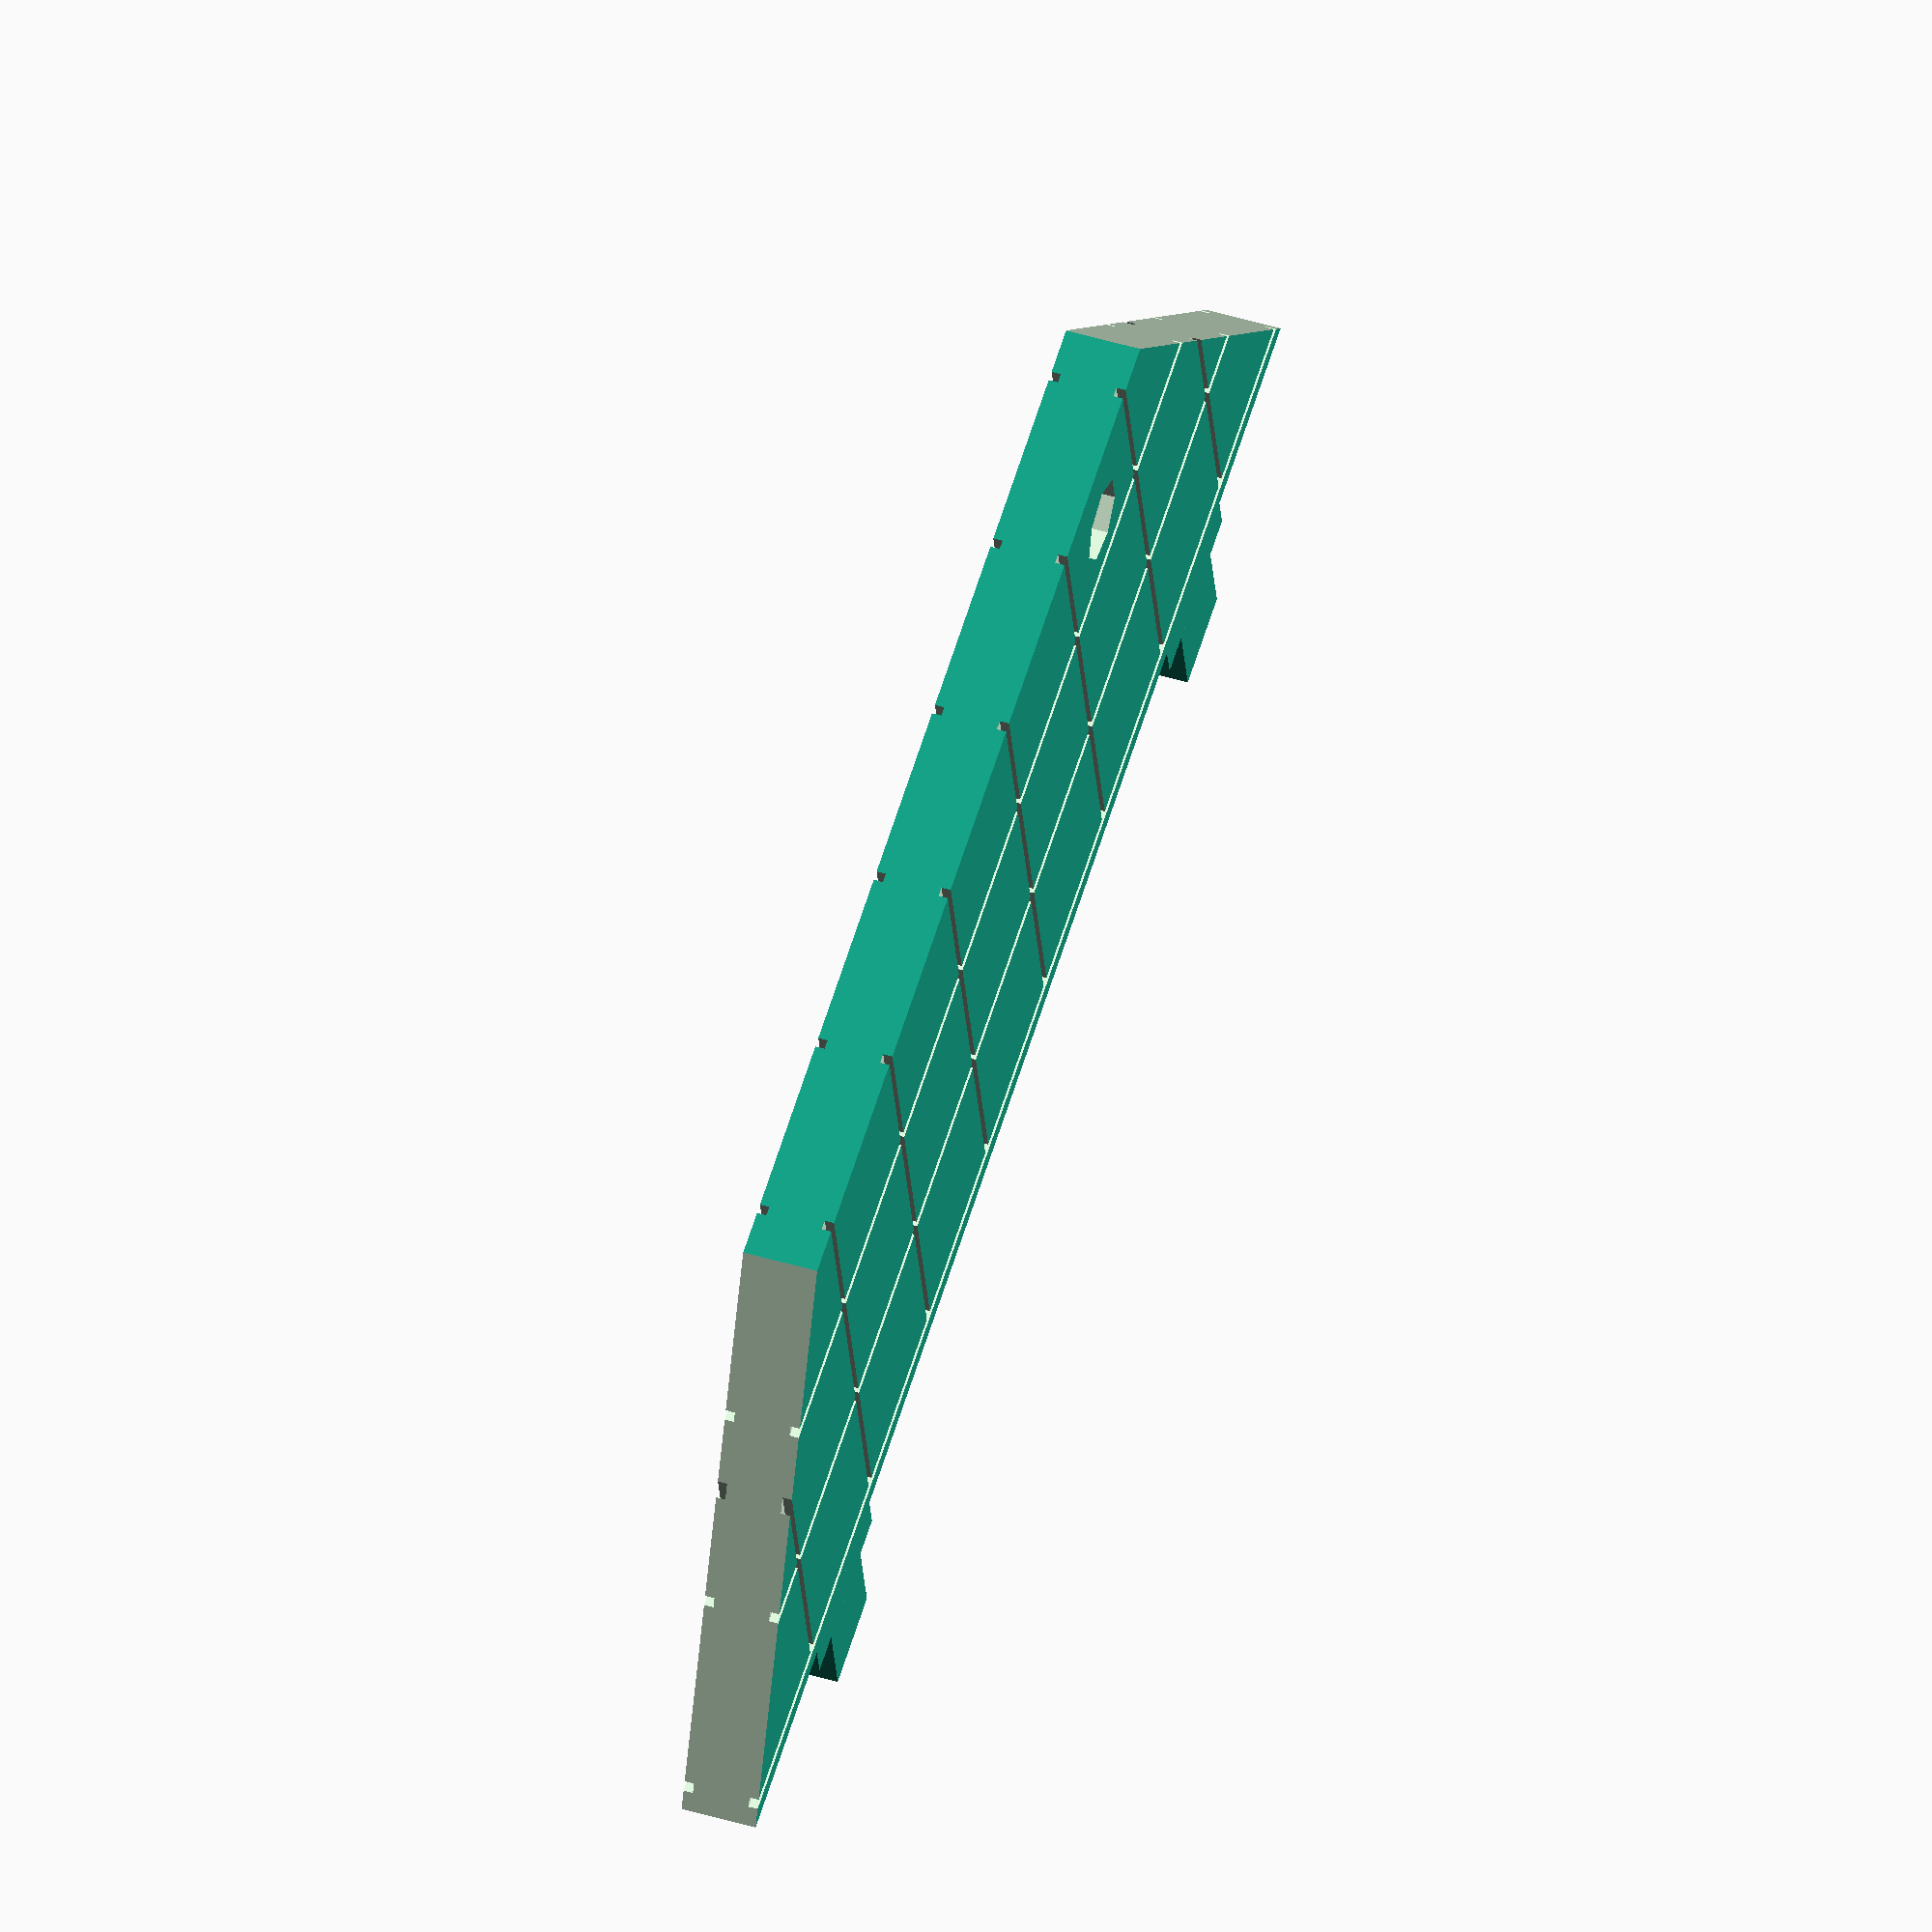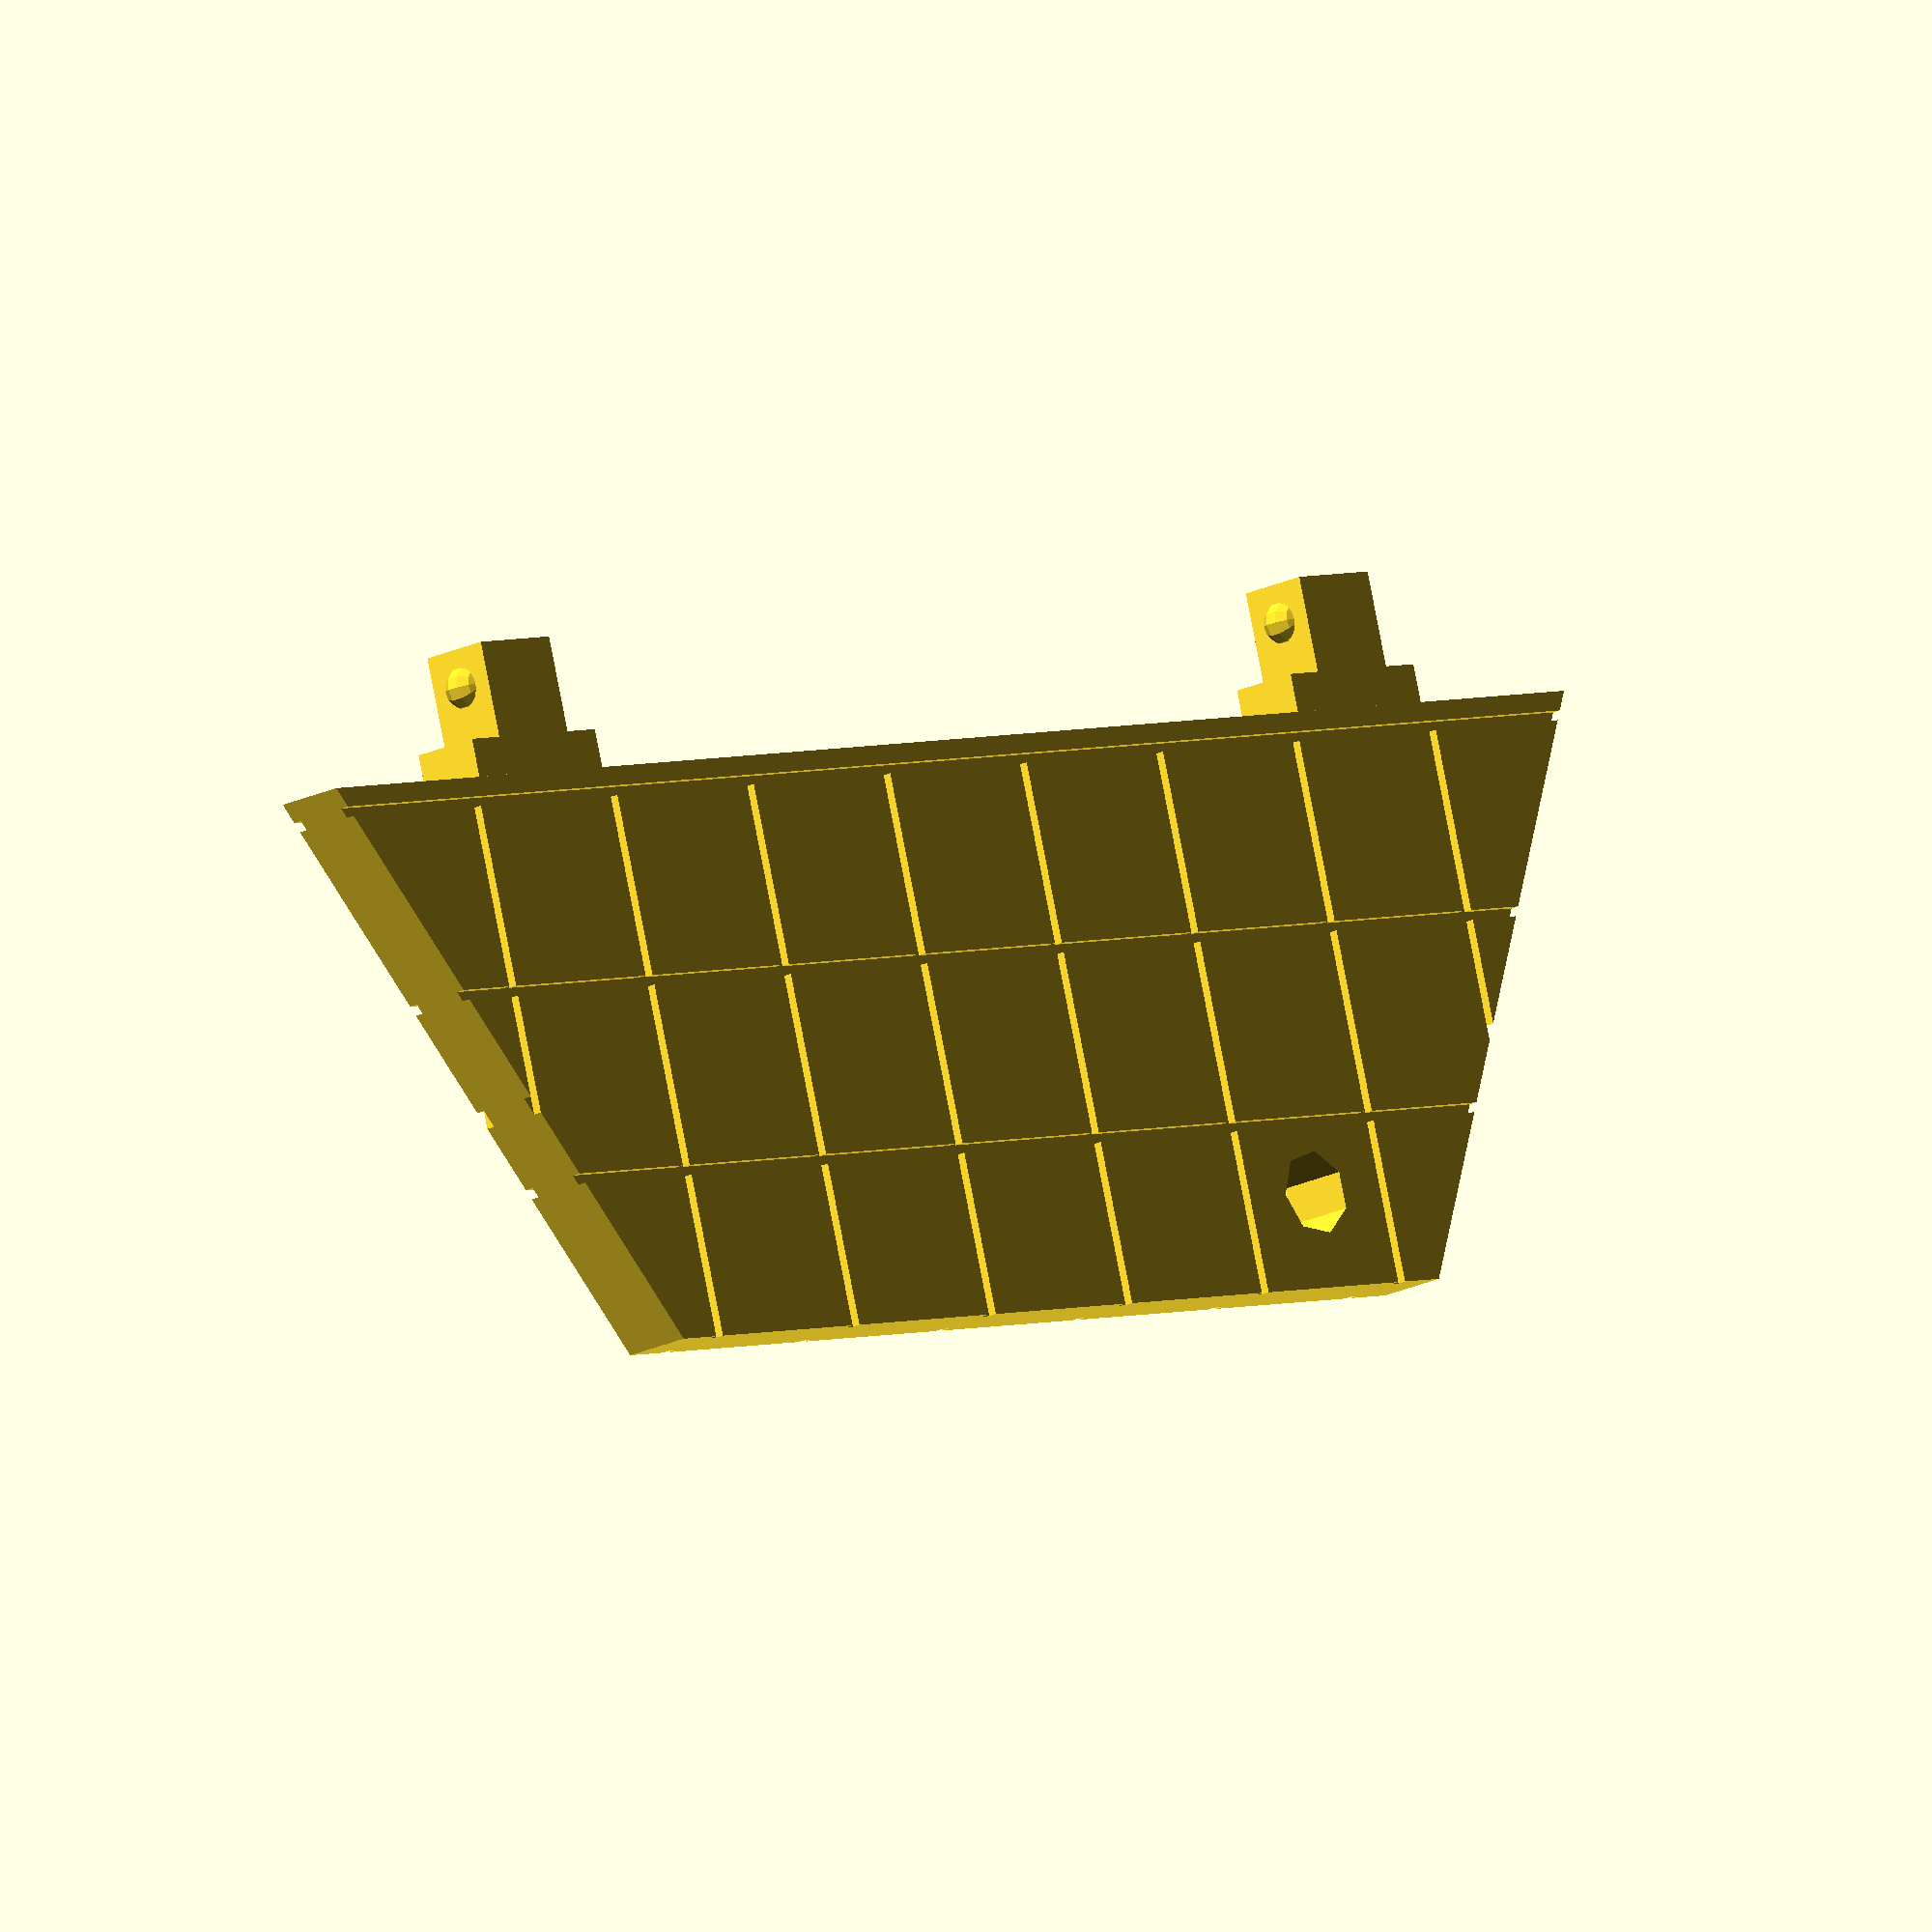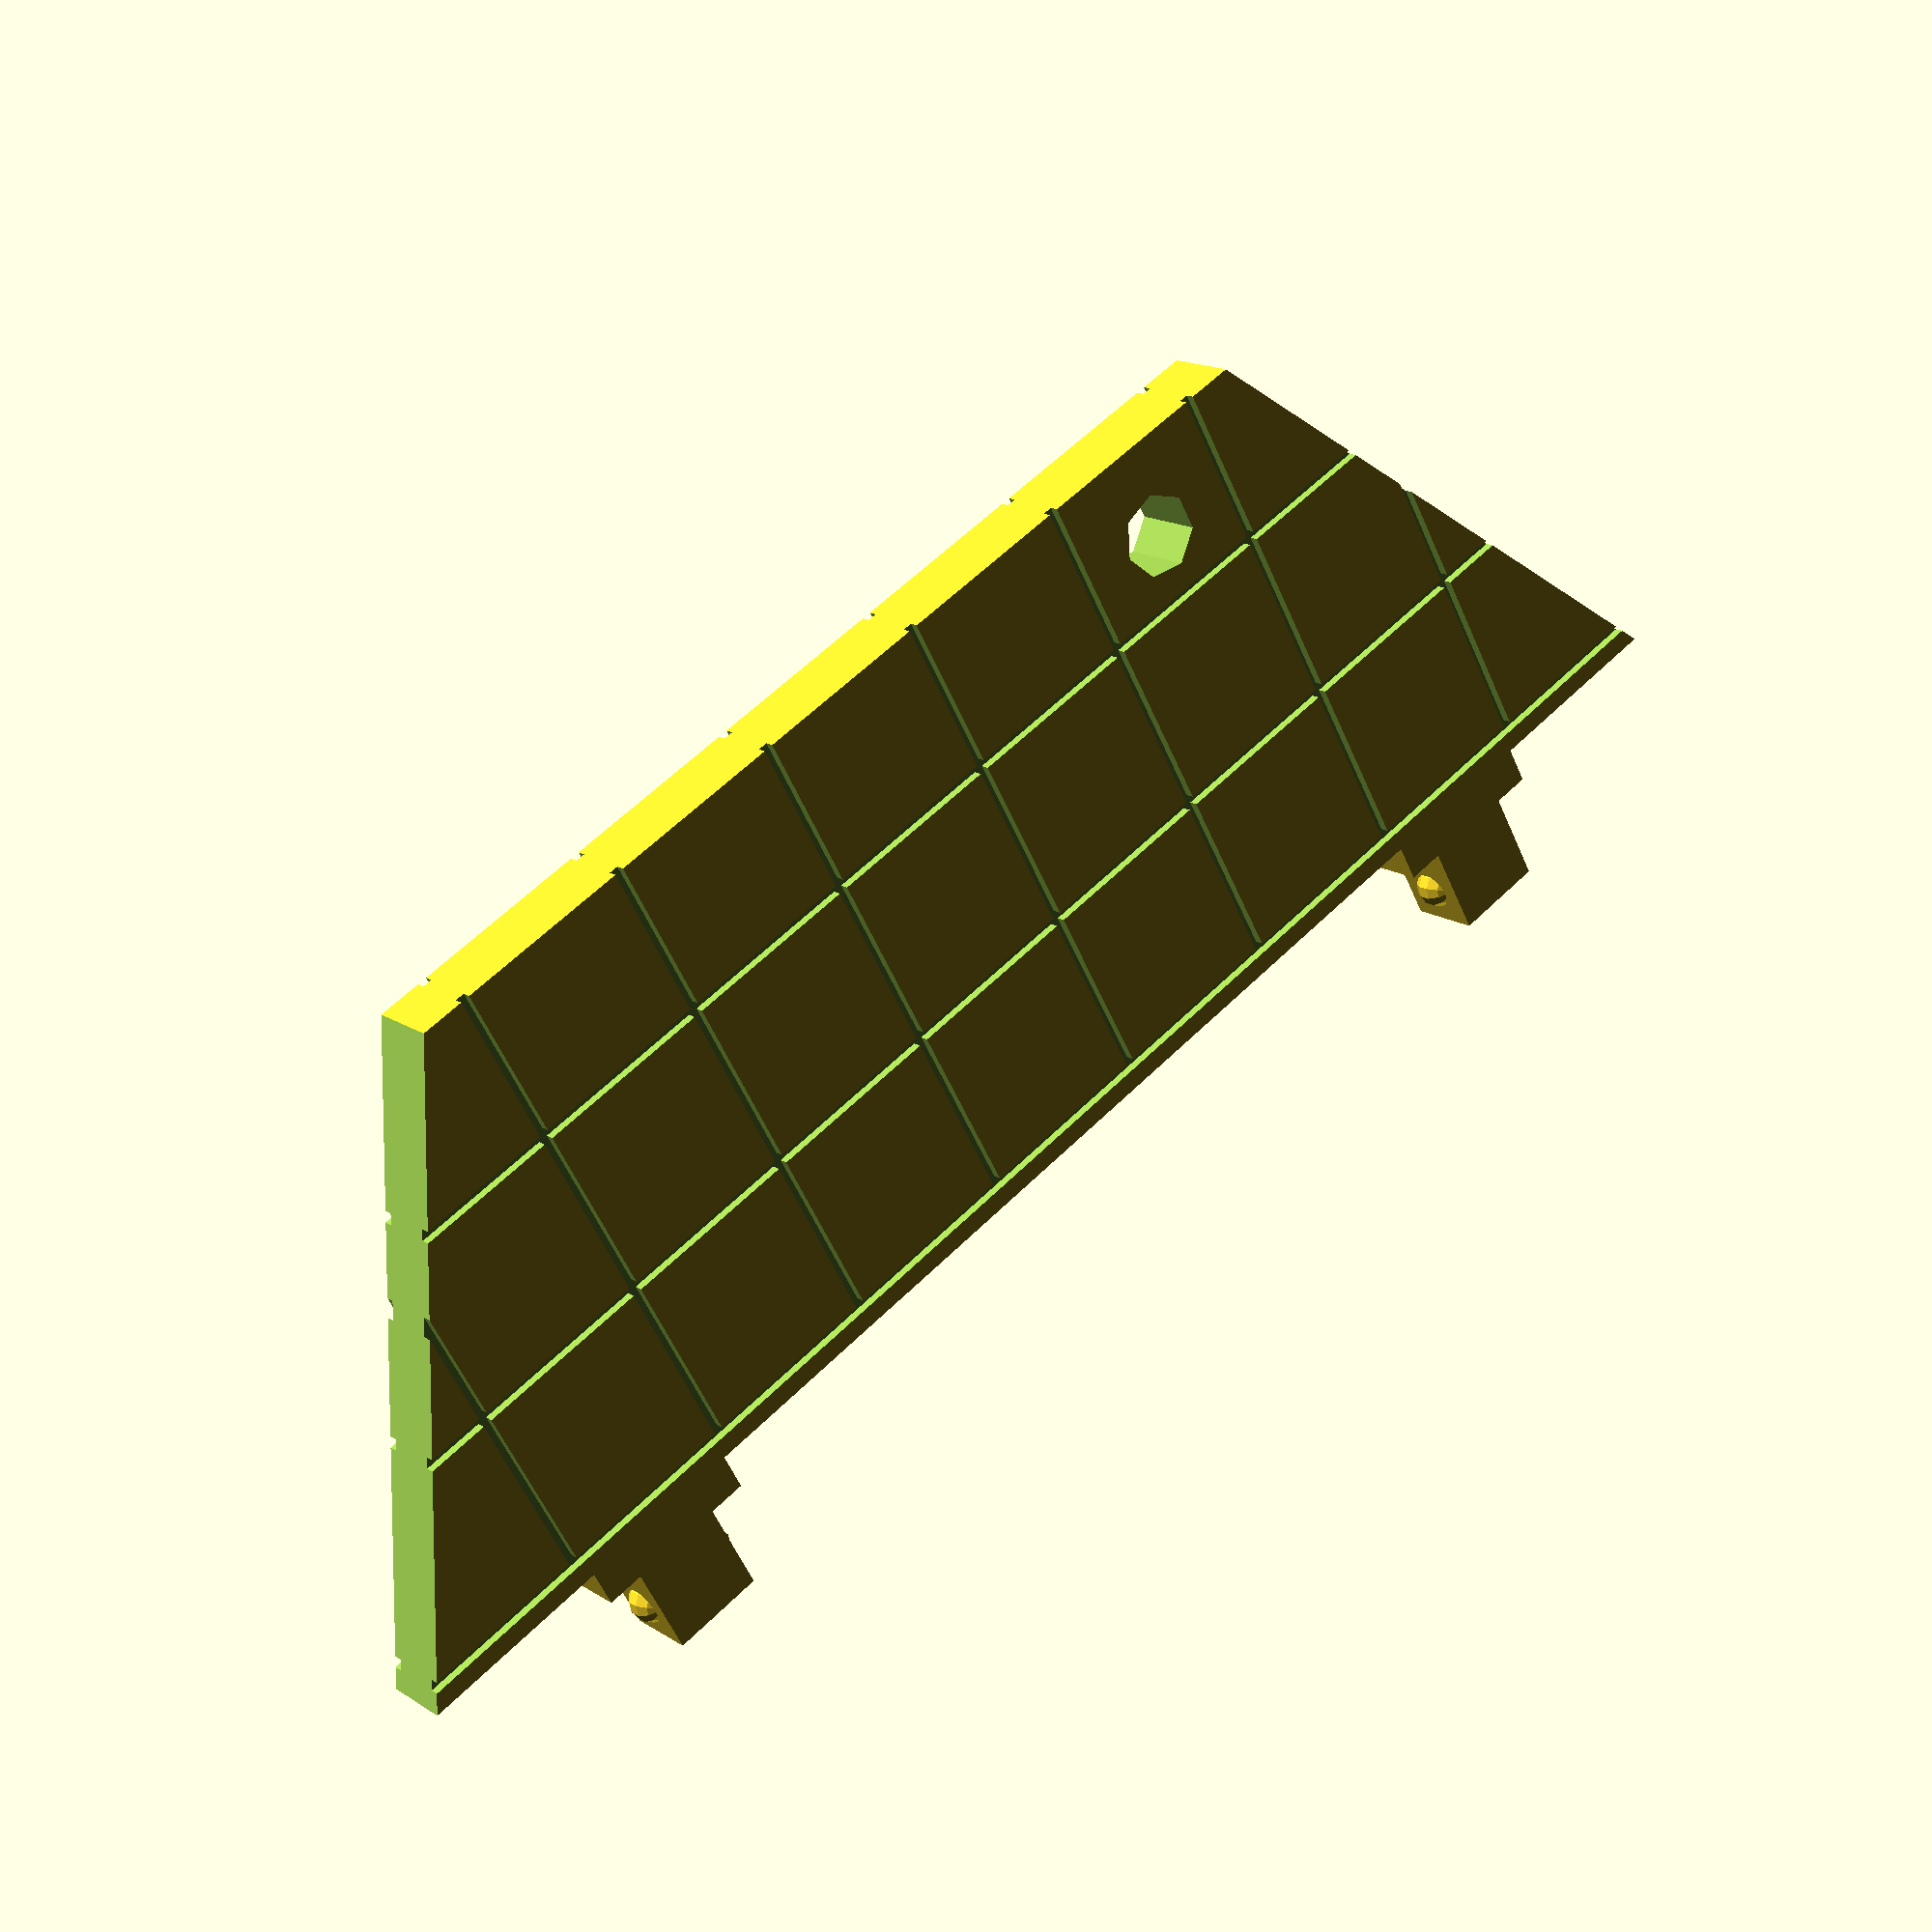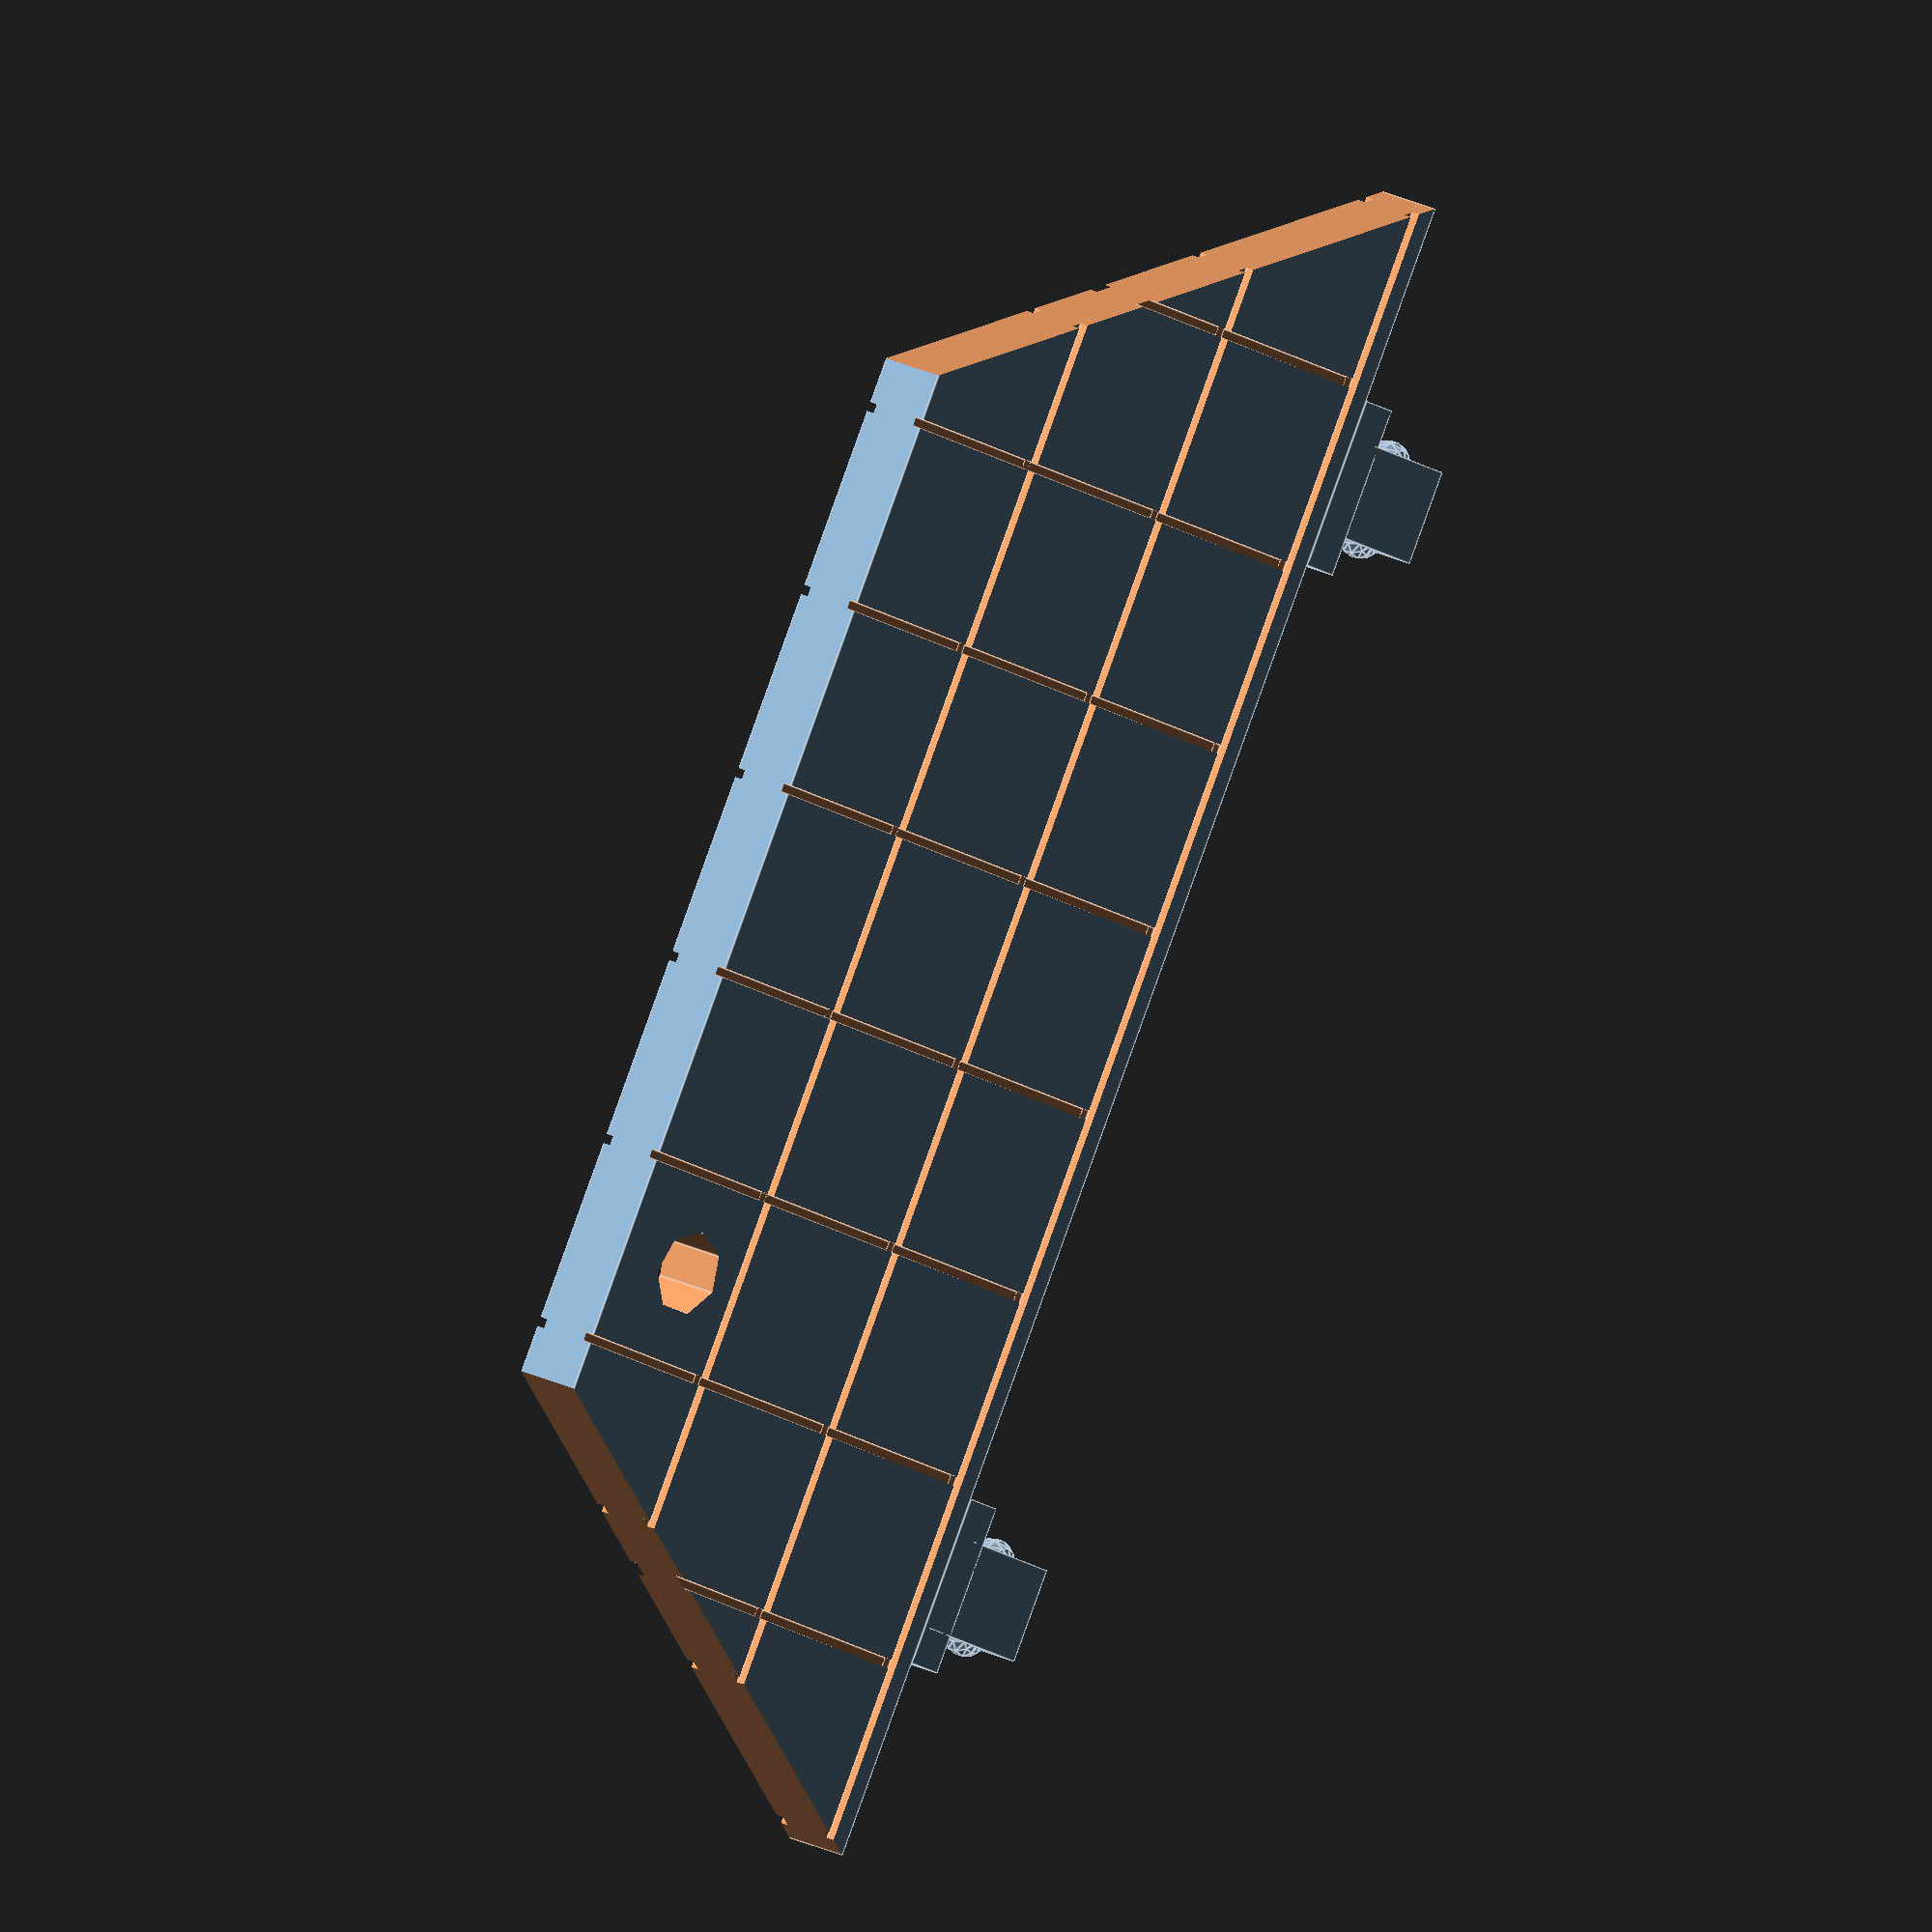
<openscad>
/*
  Mars Rover
  by Tony Buser <tbuser@gmail.com>
  http://creativecommons.org/licenses/by-nc-sa/3.0/

  Dimple Tabs on the solar panels by gpvillamil http://www.thingiverse.com/thing:10095

  For bonus points, print body in yellow, panels in black, wheels in black, everything else in white

  20 models
  42 total parts

  BOM:
    1 body
    1 panel_center
    1 panel_back
    2 panel_side_back
    2 panel_side_front
    6 wheel
    2 axel_front
    2 axel_back
    12 bolt
    2 arm
    1 arm_sensor
    1 target
    1 antenna_uhf
    1 antenna_low
    1 antenna_high_bottom
    1 antenna_high_top
    1 camera_bottom
    1 camera_top
    2 camera_top_side
    1 camera
*/

// how much to increase holes where bolts need to snap into
tolerance = 0.2;

// which part to make
// use "tolerance_test" to help find your tolerance setting to use
// it will print a bar with holes that increase tolerance from 0.0 to 0.5 in 0.1 increments
// the one you want to use is the one where the bolt snaps in tightly and doesn't fall out
part = "panel_back";

bolt_hole_radius = 2+(2*(tolerance/2));

// layout();
// layout_panels();
// print_part("panel_center");

// body();
// panel_center();
// panel_back();
// panel_side_back();
// panel_side_front();
// wheel();
// axel_front();
// axel_back();
// bolt();
// arm();
// arm_sensor();
// target();
// antenna_uhf();
// antenna_low();
// antenna_high_bottom();
// antenna_high_top();
// camera_bottom();
// camera_top();
// camera_top_side();
// camera();

// stupid openscad recursion limitations...
if (part == "plate1") {
  // 1.5 hours
  print_plate("1");
} else if (part == "plate2") {
  // 1.5 hours
  print_plate("2");
} else if (part == "plate3") {
  // 1.25 hours
  print_plate("3");
} else if (part == "plate4") {
  // 1.25 hours
  print_plate("4");
} else if (part == "plate5") {
  // 2.25 hours
  print_plate("5");
} else if (part == "layout_panels") {
  layout_panels();
} else if (part == "layout") {
  layout();
} else {
  print_part(part);
}

module print_plate(number) {
  print_guide();
  
  if (number == "1") {
    print_part("body");
  } else if (number == "2") {
    translate([0, 20, 0]) print_part("panel_center");
    translate([-30, -16, 0]) print_part("wheel");
    translate([-18, -37, 0]) print_part("wheel");
    translate([30, -16, 0]) print_part("wheel");
    translate([18, -37, 0]) print_part("wheel");
  } else if (number == "3") {
    translate([0, -34, 4]) rotate([0, 180, -90]) print_part("panel_side_back");
    translate([0, -3, 4]) rotate([0, 180, -90]) print_part("panel_side_front");
    translate([0, 35, 4]) rotate([0, 180, 0]) print_part("panel_back");
  } else if (number == "4") {
    translate([-15, 32, 0]) print_part("wheel");
    translate([15, 32, 0]) print_part("wheel");
    translate([0, -34, 0]) rotate([0, 0, -90]) print_part("panel_side_back");
    translate([0, -3, 0]) rotate([0, 0, 90]) print_part("panel_side_front");
  } else if (number == "5") {
    translate([-11, -42, 0]) print_part("bolt");
    translate([-11, -29, 0]) print_part("bolt");
    translate([-11, -16, 0]) print_part("bolt");
    translate([-11, -3, 0]) print_part("bolt");
    translate([-11, 10, 0]) print_part("bolt");
    translate([-11, 23, 0]) print_part("bolt");

    translate([7, -42, 0]) print_part("bolt");
    translate([7, -29, 0]) print_part("bolt");
    translate([7, -16, 0]) print_part("bolt");
    translate([7, -3, 0]) print_part("bolt");
    translate([7, 10, 0]) print_part("bolt");
    translate([7, 23, 0]) print_part("bolt");

    translate([44, 12, 0]) print_part("axel_front");
    translate([31, -13, 0]) rotate([0, 0, 190]) print_part("axel_back");

    translate([-44, -10, 0]) rotate([0, 0, 180]) print_part("axel_front");
    translate([-29, 19, 0]) rotate([0, 0, 10]) print_part("axel_back");

    translate([-33, -22, 0]) print_part("antenna_high_bottom");
    translate([27.5, 25, 0]) rotate([0, 0, 180+53]) print_part("antenna_high_top");

    translate([-4, 40, 0]) print_part("camera");

    translate([-2, 33, 0]) print_part("camera_bottom");

    translate([-2, 17, 0]) print_part("antenna_uhf");

    translate([-2, 3, 0]) print_part("camera_top");

    translate([-2, -10, 0]) print_part("antenna_low");

    translate([-22, -8, 0]) print_part("target");

    translate([-2, -22, 0]) print_part("camera_top_side");

    translate([-2, -35, 0]) print_part("camera_top_side");

    translate([17, -19, 0]) rotate([0, 0, 180]) print_part("arm");
    translate([30, -45, 0]) rotate([0, 0, -90]) print_part("arm");
    
    translate([-21.5, -20, 0]) rotate([0, 0, 180]) print_part("arm_sensor");
  } else {
    echo("I'm sorry Dave, I'm afraid I can't do that");
  }
}

module print_part(part) {
  echo("printing part: ", part);
  
  if (part == "body") {
    translate([38/2, -63/2, 25]) rotate([0, 180, 0]) body();
  } else if (part == "panel_center") {
    translate([38/2, -95/2, 4]) rotate([0, 180, 0]) panel_center();
  } else if (part == "panel_back") {
    translate([-90/2, -30/2, 0]) panel_back();
  } else if (part == "panel_side_back") {
    translate([-30/2, -70/2, 0]) panel_side_back();
  } else if (part == "panel_side_front") {
    translate([-30/2, -70/2, 0]) panel_side_front();
  } else if (part == "wheel") {
    wheel();
  } else if (part == "axel_front") {
    translate([0, -32.5, 0]) axel_front();
  } else if (part == "axel_back") {  
    translate([0, -40/2, 0]) axel_back();
  } else if (part == "bolt") {
    bolt();
  } else if (part == "arm") {
    translate([-5/2, -30/2, 0]) arm();
  } else if (part == "arm_sensor") {
    translate([-5/2, -10/2, 0]) arm_sensor();
  } else if (part == "target") {
    target();
  } else if (part == "antenna_uhf") {  
    antenna_uhf();
  } else if (part == "antenna_low") {
    antenna_low();
  } else if (part == "antenna_high_bottom") {  
    translate([-5, 10, 0]) rotate([90, 0, 0]) antenna_high_bottom();
  } else if (part == "antenna_high_top") {
    antenna_high_top();
  } else if (part == "camera_bottom") {
    camera_bottom();
  } else if (part == "camera_top") {
    camera_top();
  } else if (part == "camera_top_side") {  
    camera_top_side();
  } else if (part == "camera") {
    translate([-41/2, 0, 0]) camera();
  } else if (part == "tolerance_test") {
    tolerance_test();
  // openscad doesn't allow recursion :(
  // } else if (part == "layout") {
  //   layout();
  // } else if (part == "plate1") {
  //   print_plate("1");
  // } else if (part == "plate2") {
  //   print_plate("2");
  // } else if (part == "plate3") {
  //   print_plate("3");
  // } else if (part == "plate4") {
  //   print_plate("4");
  // } else if (part == "plate5") {
  //   print_plate("5");
  } else {
    echo("I'm sorry Dave, I'm afraid I can't do that.");
  }
}

module layout() {
  union() {
    translate([-38/2, -63/2, 25]) body();
  
    translate([0, 0, 25+25]) {
      layout_panels();
    }
  
    translate([+15/2-30-2, 0, 15/2]) rotate([0, -90, 0]) {
      translate([0, -45, 0]) wheel();
      translate([0, 5, 4]) wheel();
      translate([0, 45, 4]) wheel();
    }

    // translate([-15/2+30+2, 0, 15/2]) rotate([0, 90, 0]) {
    //   translate([0, -45, 0]) wheel();
    //   translate([0, 5, 4]) wheel();
    //   translate([0, 45, 4]) wheel();
    // }
    //   
    translate([-38/2-1, -44, 8]) rotate([0, -90, 0]) rotate([0, 0, -30]) axel_front();
    // translate([+38/2+1+3, -44, 8]) rotate([0, -90, 0]) rotate([0, 0, -30]) axel_front();
  
    translate([-38/2-1-4, 3, 18]) rotate([0, -90, 0]) axel_back();
    // translate([+38/2+1+4+3, 3, 18]) rotate([0, -90, 0]) axel_back();

    translate([8, -22, 38-2]) rotate([0, 90, 180]) rotate([0, 0, 10]) arm();
    translate([0, -50, 43-1]) rotate([0, 90, 180]) rotate([0, 180, -135]) arm();
    translate([-6, -28, 17-1]) rotate([0, -90, 180]) arm_sensor();

    translate([-20, 69.5, 50-3]) target();
  
    translate([-35, 58/2-2.5, 50-3]) antenna_uhf();
    translate([15, 21, 99]) rotate([0, 180, 0]) antenna_low();
  
    translate([34.5, 23.5, 54]) rotate([0, 0, 90]) antenna_high_bottom();
    translate([51, 28.5, 70]) rotate([0, 0, 180]) antenna_high_top();
  
    translate([0, -24.5, 74]) rotate([0, 180, 0]) camera_bottom();
    translate([0, -24.5, 74-4]) rotate([0, 0, 0]) camera_top();
    translate([0, -24.5, 74+30]) rotate([0, 90, 0]) camera_top_side();
    translate([0, -24.5, 74+30]) rotate([0, -90, 0]) camera_top_side();
    translate([-41/2, -24.5+5, 74+38]) rotate([90, 0, 0]) camera();
  
    // print_guide();
  }
}

module layout_panels() {
  translate([-38/2, -63/2, 0]) panel_center();
  color([200/255, 200/255, 20/255]) translate([-90/2, -30/2+7+77/4+33, 0]) panel_back();
  rotate([0, 0, 30]) translate([-95/2+8.25, 70/2+2, 0]) {
    translate([-30/2, 1, 0]) panel_side_back();
    color([200/255, 200/255, 20/255]) translate([-30/2, -70-1, 0]) panel_side_front();
  }

  rotate([0, 180, 0]) translate([0, 0, -4]) rotate([0, 0, 30]) translate([-95/2+8.25, 70/2+2, 0]) {
    translate([-30/2, 1, 0]) panel_side_back();
    color([200/255, 200/255, 20/255]) translate([-30/2, -70-1, 0]) panel_side_front();
  }
}

module print_guide() {
  %difference() {
    cube([100, 100, 1], center=true);
    cube([100-1, 100-1, 2], center=true);
  }
}

module body() {
  difference() {
    body_and_panel();
    translate([-100, -100, 25]) cube([200, 200, 200]);
  }
}

module panel_center() {
  translate([0, 0, -25]) {
    union() {
      difference() {
        body_and_panel();
        translate([-100, -100, 0]) cube([200, 200, 25]);

        // openscad limit :(
        translate([-31, -24, 25+4-0.5]) solar_panel_lines();
        // union() {
        //   for (i = [0:10]) {
        //     translate([i*10, 0, 0]) cube([2, 100, 1]);
        //   }
        //   for (i = [0:10]) {
        //     translate([0, i*10, 0]) cube([100, 2, 1]);
        //   }
        // }
        
        // makerbot logo
        translate([19, 32, 27]) rotate([0, 0, -90]) scale(0.9) import_stl("makerbot_logo.stl", convexity=30);
      
        // tab slots
        translate([(38/2)-30, 77-3, 25]) {
          translate([-2.5, -5, -1]) slot_female();
        }
        translate([(38/2)+30, 77-3, 25]) {
          translate([-2.5, -5, -1]) slot_female();
        }
      
        // // tab slots
        // translate([(38/2)-30, 77-3, 25]) {
        //   translate([-2.5, -5, -1]) cube([5, 6, 6]);
        // }
        // translate([(38/2)+30, 77-3, 25]) {
        //   translate([-2.5, -5, -1]) cube([5, 6, 6]);
        // }

        translate([38/2, 63/2, 25]) {
          rotate([0, 0, 30]) translate([-95/2+8.25+1, 70/2+2+2.5, 0]) {
            color([200/255, 200/255, 20/255]) translate([-30/2, -70-1, 0]) {
              rotate([0, 0, -90]) translate([-70/2-15, 30, -1]) slot_female();
              rotate([0, 0, -90]) translate([-70/2+15, 30, -1]) slot_female();
            }
          }

          rotate([0, 180, 0]) translate([0, 0, -4]) rotate([0, 0, 30]) translate([-95/2+8.25+1, 70/2+2+2.5, 0]) {
            color([200/255, 200/255, 20/255]) translate([-30/2, -70-1, 0]) {
              rotate([0, 0, -90]) translate([-70/2-15, 30, -1]) slot_female();
              rotate([0, 0, -90]) translate([-70/2+15, 30, -1]) slot_female();
            }
          }
          
          // ugly! but I'm in a hurry, copy paste copy paste
          // rotate([0, 0, 30]) translate([-95/2+8.25, 70/2+2, 0]) {
          //   color([200/255, 200/255, 20/255]) translate([-30/2, -70-1, 0]) {
          //     rotate([0, 0, -90]) translate([-70/2-15, 30, -1]) {
          //       translate([-2.5, 0, 0]) cube([5, 7, 6]);
          //       translate([-4.5, 0, 0]) cube([9, 2, 6]);
          //     }    
          //     rotate([0, 0, -90]) translate([-70/2+15, 30, -1]) {
          //       translate([-2.5, 0, 0]) cube([5, 7, 6]);
          //       translate([-4.5, 0, 0]) cube([9, 2, 6]);
          //     }            
          //   }
          // }
          // 
          // rotate([0, 180, 0]) translate([0, 0, -4]) rotate([0, 0, 30]) translate([-95/2+8.25, 70/2+2, 0]) {
          //   color([200/255, 200/255, 20/255]) translate([-30/2, -70-1, 0]) {
          //     rotate([0, 0, -90]) translate([-70/2-15, 30, -1]) {
          //       translate([-2.5, 0, 0]) cube([5, 7, 6]);
          //       translate([-4.5, 0, 0]) cube([9, 2, 6]);
          //     }    
          //     rotate([0, 0, -90]) translate([-70/2+15, 30, -1]) {
          //       translate([-2.5, 0, 0]) cube([5, 7, 6]);
          //       translate([-4.5, 0, 0]) cube([9, 2, 6]);
          //     }            
          //   }
          // }        
        }
              
      }
      // fill hole for 3rd mounting tab
      translate([38/2, 0, 21]) {
        translate([-15, 52, 0]) cylinder(h=8, r=bolt_hole_radius);
      }
    }
  }
}

module panel_back() {
  union() {
    difference() {
      cube([90, 30, 4]);
      rotate([0, 0, -30]) translate([-50, 0, -1]) cube([50, 50, 6]);
      translate([90, 0, -1]) rotate([0, 0, 30]) cube([50, 50, 6]);
      // target hole
      translate([25, 25, -1]) cylinder(h=6, r=bolt_hole_radius);
      
      translate([-10.2, 1, -0.5]) solar_panel_lines();
      translate([-10.2, 1, 4-0.5]) solar_panel_lines();
    }
    
    // tabs
    translate([(90/2)-30, 0, 0]) rotate([0, 0, 180]) tab_male();
    translate([(90/2)+30, 0, 0]) rotate([0, 0, 180]) tab_male();
    
    // // tabs
    // translate([(90/2)-30, 0, 0]) {
    //   translate([-2.5, -7, 0]) cube([5, 7, 4]);
    //   translate([-4.5, -2, 0]) cube([9, 2, 4]);
    // }
    // translate([(90/2)+30, 0, 0]) {
    //   translate([-2.5, -7, 0]) cube([5, 7, 4]);
    //   translate([-4.5, -2, 0]) cube([9, 2, 4]);
    // }
  }
}

module panel_side_back() {
  difference() {
    cube([30, 70, 4]);
    translate([30, 70, -1]) rotate([0, 0, 90+30]) cube([60, 60, 6]);

    translate([-5.0, -1, -0.5]) solar_panel_lines();
    translate([-5.0, -1, 4-0.5]) solar_panel_lines();

    // tab slots
    translate([-2.5, -1, -1]) {
      translate([30/2-7.5, 0, 0]) slot_female();
      translate([30/2+7.5, 0, 0]) slot_female();
    }
    
    // // tab slots
    // translate([-2.5, -1, -1]) {
    //   translate([30/2-7.5, 0, 0]) cube([5, 6, 6]);
    //   translate([30/2+7.5, 0, 0]) cube([5, 6, 6]);
    // }
  }
}

module panel_side_front() {
  union() {
    difference() {
      cube([30, 70, 4]);
      translate([30, 0, -1]) rotate([0, 0, -180-30]) cube([60, 30, 6]);
      
      translate([-5, -1, -0.5]) solar_panel_lines();
      translate([-5, -1, 4-0.5]) solar_panel_lines();      
    }
   
    // back tabs
    translate([(30/2)-7.5, 70, 0]) tab_male();
    translate([(30/2)+7.5, 70, 0]) tab_male();
    
    // side tabs
    rotate([0, 0, -90]) translate([-70/2-15, 30, 0]) tab_male();
    rotate([0, 0, -90]) translate([-70/2+15, 30, 0]) tab_male();
   
    // // back tabs
    // translate([(30/2)-7.5, 70, 0]) {
    //   translate([-2.5, 0, 0]) cube([5, 7, 4]);
    //   translate([-4.5, 0, 0]) cube([9, 2, 4]);
    // }    
    // translate([(30/2)+7.5, 70, 0]) {
    //   translate([-2.5, 0, 0]) cube([5, 7, 4]);
    //   translate([-4.5, 0, 0]) cube([9, 2, 4]);
    // }    
    // 
    // // side tabs
    // rotate([0, 0, -90]) translate([-70/2-15, 30, 0]) {
    //   translate([-2.5, 0, 0]) cube([5, 7, 4]);
    //   translate([-4.5, 0, 0]) cube([9, 2, 4]);
    // }    
    // rotate([0, 0, -90]) translate([-70/2+15, 30, 0]) {
    //   translate([-2.5, 0, 0]) cube([5, 7, 4]);
    //   translate([-4.5, 0, 0]) cube([9, 2, 4]);
    // }    
  }
}

module body_and_panel() {
  union() {
    difference() {
      union() {
        cube([38, 63, 25+4]);
        translate([-95/2+38/2, -3, 25]) {
          difference() {
            cube([95, 77, 4]);
            translate([0, 77-5, -1]) rotate([0, 0, 65]) cube([10, 10, 10]);
            translate([91.5, 80, -1]) rotate([0, 0, -65]) cube([10, 10, 10]);
          }
        }
        
        // openscad limit :(
        // translate([-5, -1, 25+4-0.5]) solar_panel_lines();        
      }

      // front cutout
      translate([-1, -1, -1]) cube([38+2, 20+1, 15+1]);
      translate([38, 20, 0]) rotate([0, 0, -90-30]) translate([-70, 0, 0]) cube([100, 100, 25+4+1]);
      translate([0, 20, 25+4+1]) rotate([0, 180, 90+30]) translate([-70, 0, 0]) cube([100, 100, 25+4+1]);

      // side tapers
      rotate([0, -6, 0]) translate([-38+1.6, 0, -3]) cube([38, 63+2, 15+5]);
      rotate([0, 6, 0]) translate([+38-1.8, 0, +3]) cube([38, 63+2, 15+5]);
  
      // wheel holes
      translate([-1, 25, 5]) rotate([0, 90, 0]) cylinder(h=40, r=2);
      
      // top holes
      translate([38/2, 0, 20]) {
        // cam
        translate([0, 7, 0]) cylinder(h=10, r=bolt_hole_radius);
        // antenna low
        translate([15, 52, 0]) cylinder(h=9, r=bolt_hole_radius);
        // mount tab
        translate([-15, 52, 0]) cylinder(h=9, r=bolt_hole_radius);
        // antenna high
        translate([30, 60, 0]) cylinder(h=9, r=bolt_hole_radius);
        // antenna uhf
        translate([-35, 58, 0]) cylinder(h=9, r=bolt_hole_radius);
      }
    }
  
    // front arm mount
    difference() {
      translate([38/2, 7, 15-10]) cylinder(h=11, r=4);
      translate([38/2-7, 7, 15-10+4]) rotate([0, 90, 0]) cylinder(h=14, r=bolt_hole_radius);
    }
  
    // front sensors
    translate([38/2, 1, 25-5]) body_sensors();

    // back sensors
    translate([38/2, 63+1, 25-5]) body_sensors();
  }
}

module body_sensors() {
  rotate([90, 0, 0]) {
    translate([-3, 0, 0]) {
      translate([-2, -2, 0]) cube([4, 4, 2]);
      translate([0, 0, -1]) cylinder(h=4, r=1);
    }
    translate([3, 0, 0]) {
      translate([-2, -2, 0]) cube([4, 4, 2]);
      translate([0, 0, -1]) cylinder(h=4, r=1);
    }
  }
}

module wheel() {
  difference() {
    union() {
      translate([0, 0, 10]) cylinder(h=5, r1=20/2, r2=17/2);
      translate([0, 0, 5]) cylinder(h=5, r=20/2);
      translate([0, 0, 0]) cylinder(h=5, r1=17/2, r2=20/2);
    }
    
    translate([0, 0, 15/2]) cylinder(h=15, r=13/2);    
    translate([0, 0, -1]) cylinder(h=15+2, r=bolt_hole_radius);
    
    // translate([0, 0, -1]) cylinder(h=5, r=10/2);
  }
}

module axel_front() {
  difference() {
    union() {
      cube([5, 65, 3]);
      translate([0, 65, 0]) rotate([0, 0, 45+45]) {
        cube([5, 20, 3]);
        // back hole
        translate([0, 20, 0]) cylinder(h=3, r=6);
      }
      
      translate([0, 65, 0]) cylinder(h=3, r=6);

      // middle hole    
      translate([0, 65/3*2, 0]) cylinder(h=3, r=6);
        
      // front hole
      translate([0, 0, 0]) cylinder(h=3, r=6);
    }
    
    // back hole
    translate([0, 65, 0]) rotate([0, 0, 45+45]) translate([0, 20, -1]) cylinder(h=7, r=bolt_hole_radius);
    
    // middle hole
    translate([0, 65/3*2, -1]) cylinder(h=7, r=3);

    // front hole
    translate([0, 0, -1]) cylinder(h=7, r=3);
  }
}

module axel_back() {
  difference() {
    union() {
      cube([5, 45, 3]);

      // middle hole
      translate([5, 45/2-3, 0]) cylinder(h=3, r=6);

      translate([-10, 0, 0]) {
        cube([10, 5, 3]);
        // front hole
        translate([0, 2.5, 0]) cylinder(h=3, r=6);

        translate([0, 45-5, 0]) cube([10, 5, 3]);
        // back hole
        translate([0, 45-2.5, 0]) cylinder(h=3, r=6);
      }
    }
    
    // middle hole
    translate([5, 45/2-3, -1]) cylinder(h=7, r=3);
    
    // front hole
    translate([-10, 2.5, -1]) cylinder(h=7, r=3);

    // back hole
    translate([-10, 45-2.5, -1]) cylinder(h=7, r=3);
  }
}

module bolt() {
  union() {
    cylinder(h=3, r=6);
    cylinder(h=11, r=2);
  }
}

module arm() {
  difference() {
    union() {
      cube([5, 30, 3]);
      translate([2.5, 0, 0]) {
        // front shaft
        translate([0, 2, 0]) {
          cylinder(h=10, r=2);
          cylinder(h=3, r=4);
        }

        // back hole
        translate([0, 30, 0]) {
          cylinder(h=3, r=5);
        }
      }
    }
    
    // back hole
    translate([2.5, 30, -1]) cylinder(h=10, r=bolt_hole_radius);
  }
}

module arm_sensor() {
  union() {
    cube([6, 10, 5]);
    translate([6/2, 2, 0]) cylinder(h=10, r=2);
    translate([6/2-1, 0, 0]) cube([2, 15, 5]);
  }
}

module target() {
  union() {
    cylinder(h=4+4+3, r=2);
    cylinder(h=3, r=4);
  }
}

module antenna_uhf() {
  union() {
    cylinder(h=8+15+3, r=2);
    cylinder(h=3, r=4);
  }
}

module antenna_low() {
  union() {
    cylinder(h=45+8, r=2);
    cylinder(h=3, r=4);
    translate([0, 0, 15]) cylinder(h=2.5, r1=3, r2=2);
    translate([0, 0, 15-2.5]) cylinder(h=2.5, r1=2, r2=3);
    translate([0, 0, 25]) cylinder(h=5, r=3);
    translate([0, 0, 30]) cylinder(h=15, r1=2, r2=5);
  }
}

module antenna_high_bottom() {
  difference() {
    union() {
      // base
      cube([10, 10, 2]);
      translate([5, 5, 0]) cylinder(h=7, r=3);
      translate([5-1.5, 0, 0]) cube([3, 5, 7]);
      //translate([5, 5, 0]) cylinder(h=4, r=3);

      // top
      difference() {
        translate([1, 0, 7]) cube([8, 8, 10]);
        // cutout
        translate([0, 10, 8]) rotate([45, 0, 0]) cube([10, 8, 20]);        
        translate([0, 0, 15]) cube([10, 8, 20]);        
      }
 
      //translate([2, 2, 6]) cube([6, 6, 1]);
 
      translate([5, 3, 19]) rotate([90, 0, 0]) cylinder(h=3, r=6);
    }
    
    // side hole
    translate([5, 5, 19]) rotate([90, 0, 0]) cylinder(h=10, r=3);
    
    // bottom bolt hole
    translate([5, 5, -1]) cylinder(h=5, r=bolt_hole_radius);
  }
}

module antenna_high_top() {
  difference() {
    union() {
      difference() {
        cylinder(h=6, r=10);
        translate([20-10/8, 0, 4]) cube([20, 20, 10], center=true);
      }
      translate([8, 0, 3]) cube([16, 6, 6], center=true);
    }
    
    translate([16-4, 0, 3]) rotate([0, 90, 0]) cylinder(h=5, r=bolt_hole_radius);
  }
}

module camera_bottom() {
  difference() {
    union() {
      // central tube/mounting tab
      cylinder(h=20+8, r=2);
    
      // middle bar
      cylinder(h=8, r=6.7);
    
      // main tube
      cylinder(h=20, r=4.5);
    
      // sensor
      translate([-2, -5, 13]) cube([4, 2, 6]);
      translate([0, 0, 14.5]) rotate([90, 0, 0]) cylinder(h=6, r=1);
      translate([0, 0, 17.5]) rotate([90, 0, 0]) cylinder(h=6, r=1);
    }
    
    // top main tube slot
    translate([0, 0, -1]) cylinder(h=8, r=4.7);
  }
}

module camera_top() {
  difference() {
    union() {
      cylinder(h=34, r=4.5);
      translate([-9/2, 0, 34]) rotate([0, 90, 0]) cylinder(h=9, r=6.5);
    }

    // tube slot
    translate([-9/2-1, 0, 34]) rotate([0, 90, 0]) cylinder(h=11, r=4.6);

    translate([-1, 0, 34]) rotate([0, 90, 0]) cylinder(h=2, r=4.8);
    
    translate([0, 0, 40]) cube([15, 1.5, 10], center=true);
  }
}

module camera_top_side() {
  union() {
    cylinder(h=20, r=2);
    cylinder(h=15, r=4.5);
    // translate([0, 0, 7]) cylinder(h=5, r1=4.5, r2=3.5);
    // translate([0, 0, 12]) cylinder(h=2, r1=3.5, r2=4);
    // translate([0, 0, 14]) cylinder(h=2, r=4);
  }
}

module camera() {
  difference() {
    union() {
      difference() {
        cube([41, 10, 10]);
        // cutout
        translate([4, 2, 2]) cube([41-8, 10-2+1, 10-2+1]);
      }
      
      // cameras
      translate([10, 6, 0]) {
        cylinder(h=12, r=4);
        cylinder(h=14, r=2);
      }

      translate([41-10, 6, 0]) {
        cylinder(h=12, r=4);
        cylinder(h=14, r=2);
      }
      
      // tabs
      translate([0, -13, 0]) cube([4, 13, 10]);
      translate([41-4, -13, 0]) cube([4, 13, 10]);
    }
    
    // holes
    translate([-1, -8, 5]) rotate([0, 90, 0]) cylinder(h=50, r=bolt_hole_radius);
  }
}

module tolerance_test() {
  translate([0, 15, 0]) {
    bolt();
  }
  
  translate([-40, -6, 0]) {
    difference() {
  	  cube([80, 12, 4]);
	
    	for (i = [0:6]) {
      	translate([10*(i+1), 6, -1]) cylinder(h=7, r=2+(2*(i*0.05)));
    	}
  	}
	}
}

module tab_male() {
  translate([-2.5, 0, 0]) {
    cube([5, 7, 4]);
    translate([0.5,5,2]) sphere(r=1.2, center = true, $fn = 12);
    translate([4.5,5,2]) sphere(r=1.2, center = true, $fn = 12);
    translate([-2, 0, 0]) cube([9, 2, 4]);
  }
}

module slot_female() {
  cube([5, 6, 6]);
  translate([0,3.5,3]) sphere(r=1.2, center = true, $fn = 12);
  translate([5,3.5,3]) sphere(r=1.2, center = true, $fn = 12);
}

module solar_panel_lines() {
  union() {
    for (i = [0:10]) {
      translate([i*10, 0, 0]) cube([0.5, 100, 1]);
    }
    for (i = [0:10]) {
      translate([0, i*10, 0]) cube([100, 0.5, 1]);
    }
  }
}
</openscad>
<views>
elev=129.5 azim=192.7 roll=72.1 proj=o view=wireframe
elev=17.1 azim=164.8 roll=316.6 proj=o view=solid
elev=164.6 azim=209.3 roll=36.5 proj=p view=solid
elev=162.5 azim=117.3 roll=222.4 proj=o view=edges
</views>
